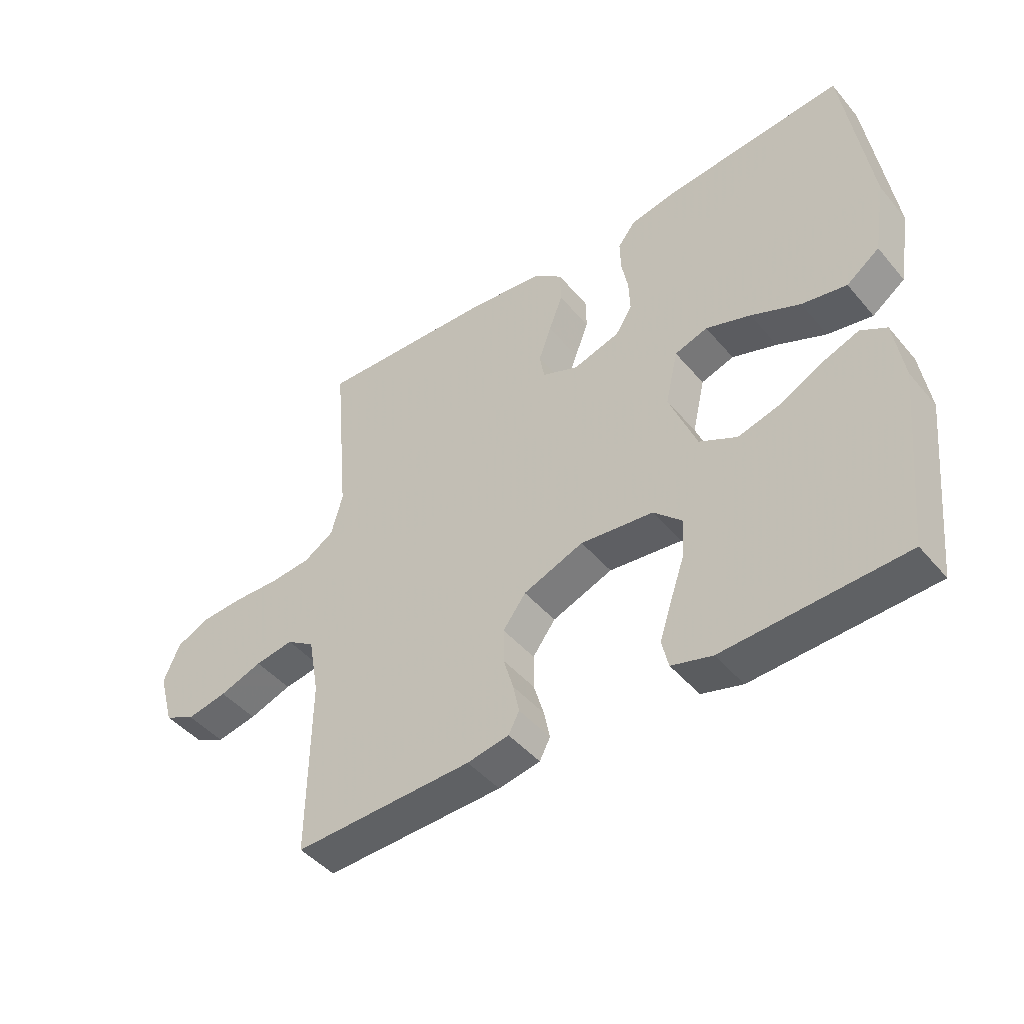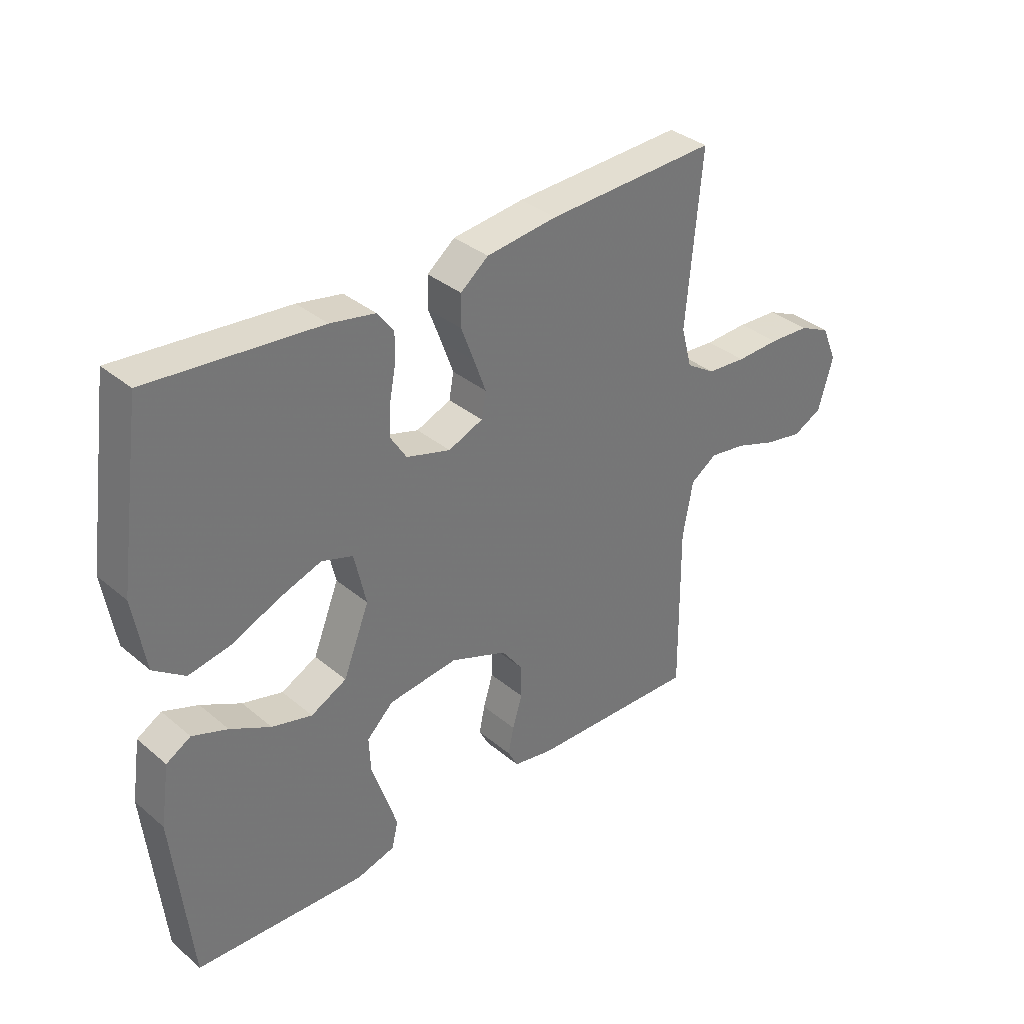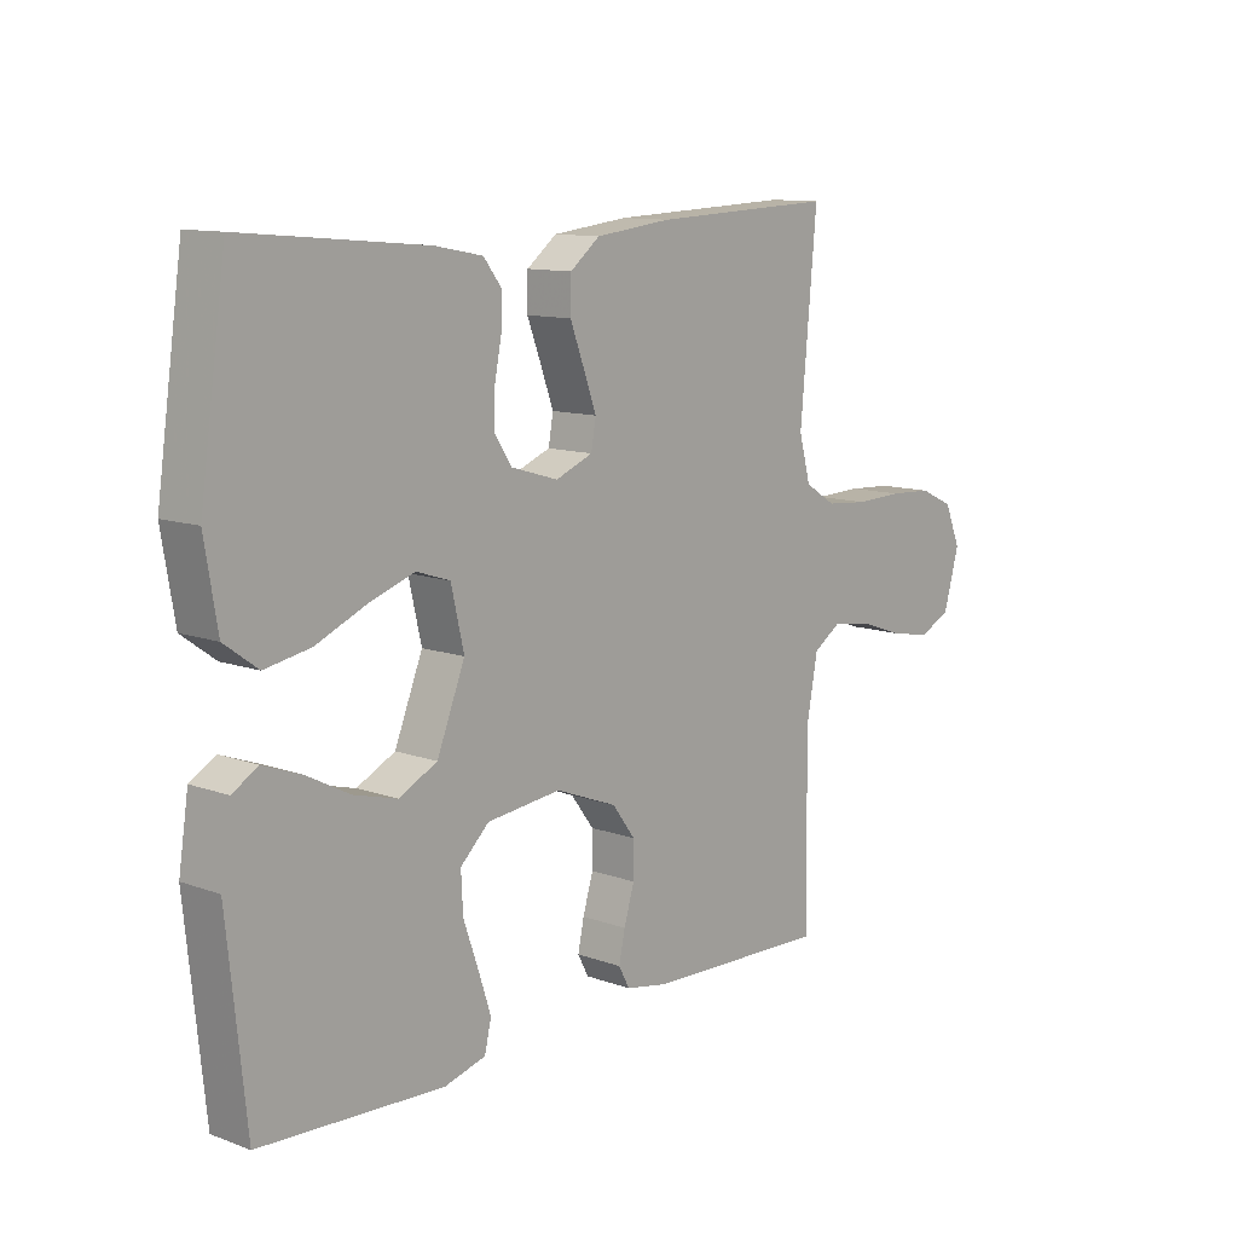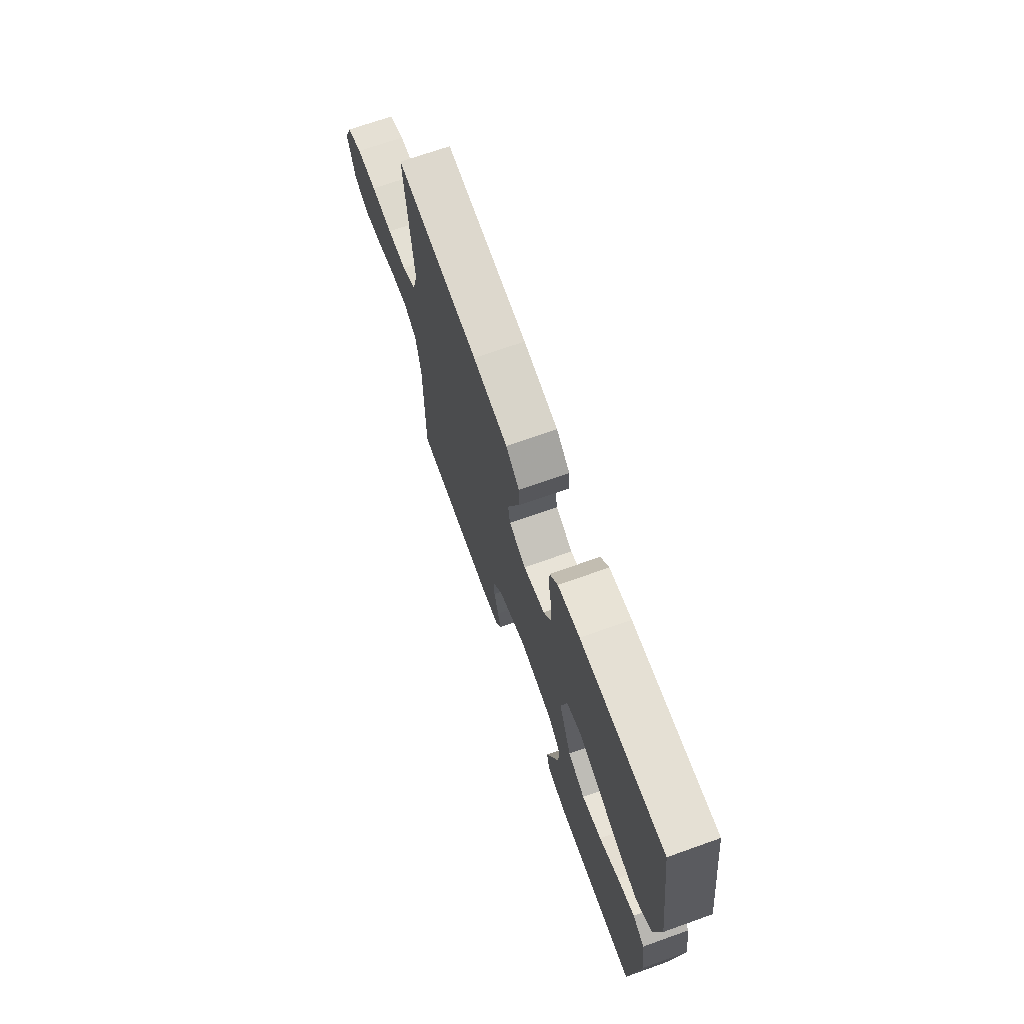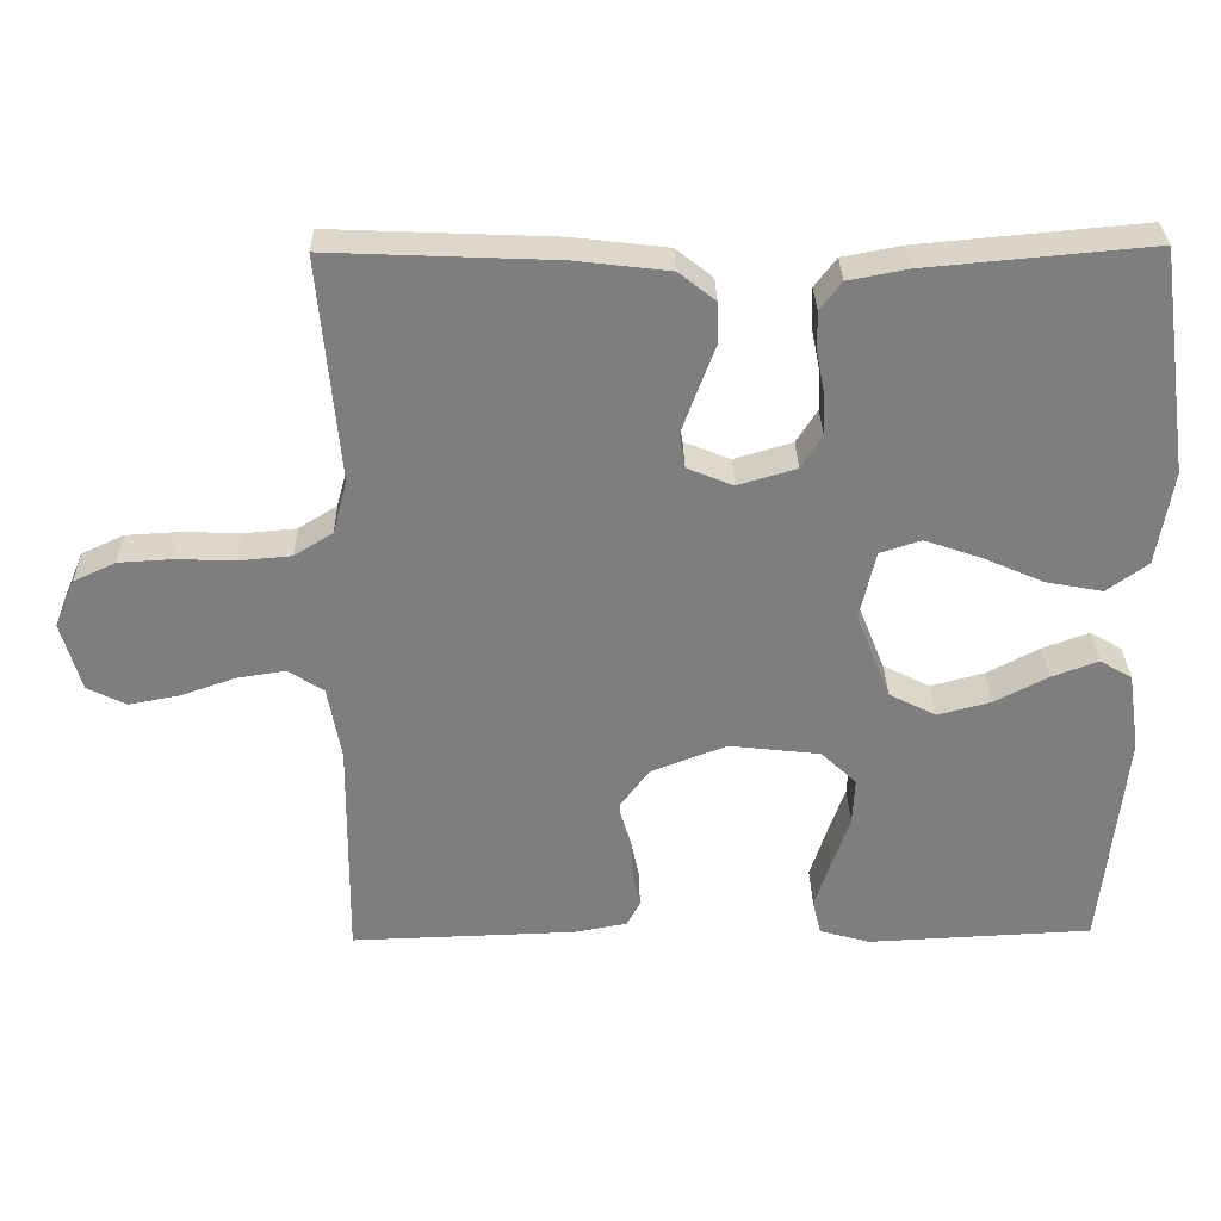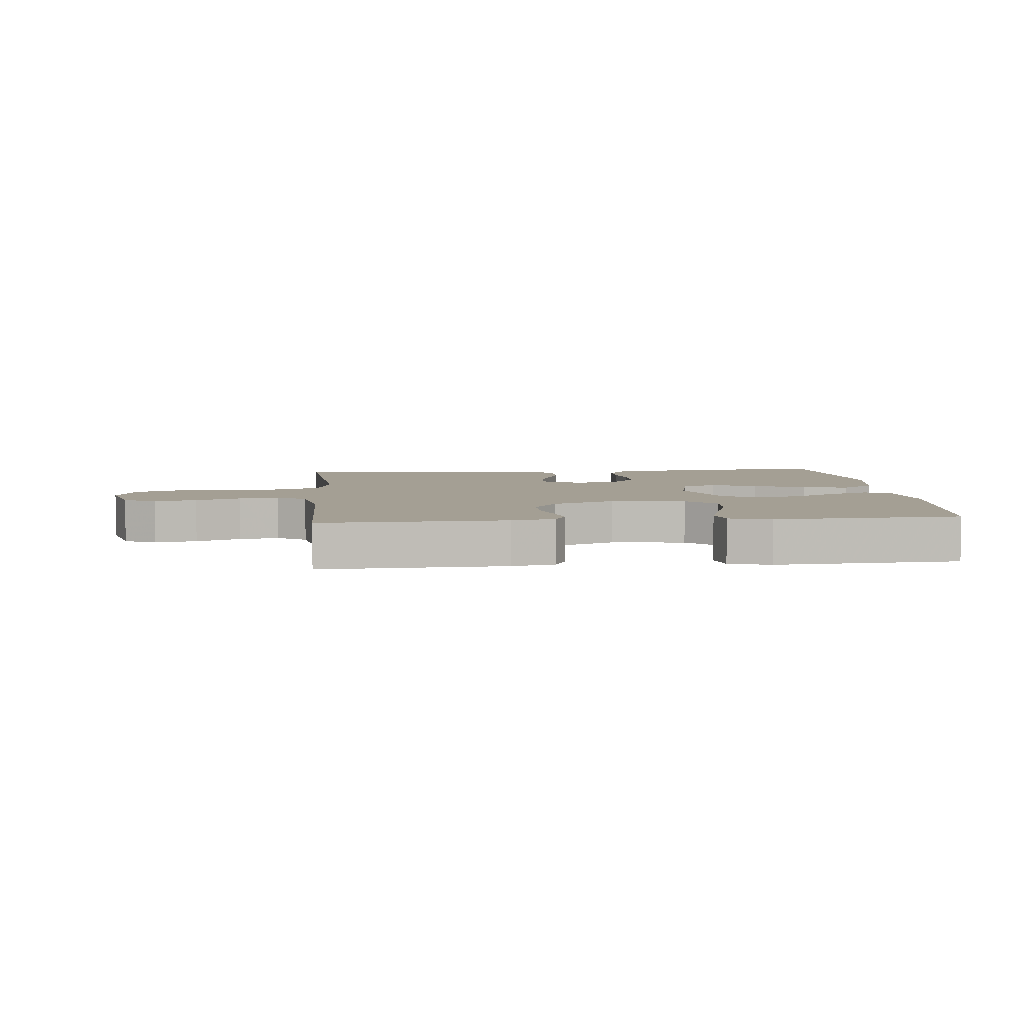
<metadata>
{"format":"obj","ext":"obj","renderer":"f3d","projection":"perspective","resolution":1024,"background":"white","views":[{"elev":-45.6,"azim":-142.5,"up":"+Z"},{"elev":35.0,"azim":-42.2,"up":"+Z"},{"elev":11.3,"azim":-48.6,"up":"+Z"},{"elev":70.0,"azim":-109.6,"up":"+Z"},{"elev":30.7,"azim":178.8,"up":"+Z"},{"elev":5.6,"azim":174.4,"up":"+Y"}]}
</metadata>
<code>
v 0.5 0.07 -0.5
v 0.2 0.07 -0.491
v 0.13 0.07 -0.478
v 0.112 0.07 -0.444
v 0.122 0.07 -0.396
v 0.139 0.07 -0.339
v 0.139 0.07 -0.282
v 0.101 0.07 -0.231
v 0 0.07 -0.192
v -0.122 0.07 -0.206
v -0.169 0.07 -0.251
v -0.166 0.07 -0.314
v -0.142 0.07 -0.383
v -0.121 0.07 -0.448
v -0.132 0.07 -0.495
v -0.2 0.07 -0.514
v -0.5 0.07 -0.5
v -0.531 0.07 -0.2
v -0.515 0.07 -0.094
v -0.472 0.07 -0.069
v -0.41 0.07 -0.092
v -0.339 0.07 -0.129
v -0.268 0.07 -0.148
v -0.205 0.07 -0.116
v -0.159 0.07 0
v -0.18 0.07 0.092
v -0.235 0.07 0.11
v -0.31 0.07 0.084
v -0.392 0.07 0.048
v -0.467 0.07 0.034
v -0.522 0.07 0.074
v -0.543 0.07 0.2
v -0.5 0.07 0.5
v -0.2 0.07 0.473
v -0.121 0.07 0.458
v -0.092 0.07 0.42
v -0.093 0.07 0.368
v -0.104 0.07 0.311
v -0.106 0.07 0.256
v -0.078 0.07 0.212
v 0 0.07 0.189
v 0.061 0.07 0.214
v 0.069 0.07 0.259
v 0.048 0.07 0.317
v 0.025 0.07 0.378
v 0.026 0.07 0.433
v 0.075 0.07 0.472
v 0.2 0.07 0.487
v 0.5 0.07 0.5
v 0.473 0.07 0.2
v 0.492 0.07 0.129
v 0.543 0.07 0.097
v 0.613 0.07 0.091
v 0.69 0.07 0.094
v 0.762 0.07 0.09
v 0.818 0.07 0.064
v 0.845 0.07 0
v 0.819 0.07 -0.092
v 0.767 0.07 -0.118
v 0.699 0.07 -0.105
v 0.627 0.07 -0.08
v 0.562 0.07 -0.07
v 0.515 0.07 -0.101
v 0.497 0.07 -0.2
v 0.5 0 -0.5
v 0.2 0 -0.491
v 0.13 0 -0.478
v 0.112 0 -0.444
v 0.122 0 -0.396
v 0.139 0 -0.339
v 0.139 0 -0.282
v 0.101 0 -0.231
v 0 0 -0.192
v -0.122 0 -0.206
v -0.169 0 -0.251
v -0.166 0 -0.314
v -0.142 0 -0.383
v -0.121 0 -0.448
v -0.132 0 -0.495
v -0.2 0 -0.514
v -0.5 0 -0.5
v -0.531 0 -0.2
v -0.515 0 -0.094
v -0.472 0 -0.069
v -0.41 0 -0.092
v -0.339 0 -0.129
v -0.268 0 -0.148
v -0.205 0 -0.116
v -0.159 0 0
v -0.18 0 0.092
v -0.235 0 0.11
v -0.31 0 0.084
v -0.392 0 0.048
v -0.467 0 0.034
v -0.522 0 0.074
v -0.543 0 0.2
v -0.5 0 0.5
v -0.2 0 0.473
v -0.121 0 0.458
v -0.092 0 0.42
v -0.093 0 0.368
v -0.104 0 0.311
v -0.106 0 0.256
v -0.078 0 0.212
v 0 0 0.189
v 0.061 0 0.214
v 0.069 0 0.259
v 0.048 0 0.317
v 0.025 0 0.378
v 0.026 0 0.433
v 0.075 0 0.472
v 0.2 0 0.487
v 0.5 0 0.5
v 0.473 0 0.2
v 0.492 0 0.129
v 0.543 0 0.097
v 0.613 0 0.091
v 0.69 0 0.094
v 0.762 0 0.09
v 0.818 0 0.064
v 0.845 0 0
v 0.819 0 -0.092
v 0.767 0 -0.118
v 0.699 0 -0.105
v 0.627 0 -0.08
v 0.562 0 -0.07
v 0.515 0 -0.101
v 0.497 0 -0.2
f 58 59 60 61
f 58 61 62
f 57 58 62
f 56 57 62
f 53 54 55 56
f 52 53 56 62
f 51 52 62 63
f 47 48 49 50
f 44 45 46 47
f 43 44 47 50
f 42 43 50 51
f 35 36 37 38
f 35 38 39
f 34 35 39
f 33 34 39
f 32 33 39 40
f 28 29 30 31
f 27 28 31 32
f 19 20 21 22
f 19 22 23
f 18 19 23
f 17 18 23
f 16 17 23 24
f 12 13 14 15
f 12 15 16 24
f 3 4 5 6
f 1 2 3 6
f 64 1 6 7
f 63 64 7 8
f 41 42 51 63
f 41 63 8 9
f 27 32 40 41
f 26 27 41
f 25 26 41 9
f 24 25 9 10
f 11 12 24
f 10 11 24
f 125 124 123 122
f 126 125 122
f 126 122 121
f 126 121 120
f 120 119 118 117
f 126 120 117 116
f 127 126 116 115
f 114 113 112 111
f 111 110 109 108
f 114 111 108 107
f 115 114 107 106
f 102 101 100 99
f 103 102 99
f 103 99 98
f 103 98 97
f 104 103 97 96
f 95 94 93 92
f 96 95 92 91
f 86 85 84 83
f 87 86 83
f 87 83 82
f 87 82 81
f 88 87 81 80
f 79 78 77 76
f 88 80 79 76
f 70 69 68 67
f 70 67 66 65
f 71 70 65 128
f 72 71 128 127
f 127 115 106 105
f 73 72 127 105
f 105 104 96 91
f 105 91 90
f 73 105 90 89
f 74 73 89 88
f 88 76 75
f 88 75 74
f 1 65 66 2
f 2 66 67 3
f 3 67 68 4
f 4 68 69 5
f 5 69 70 6
f 6 70 71 7
f 7 71 72 8
f 8 72 73 9
f 9 73 74 10
f 10 74 75 11
f 11 75 76 12
f 12 76 77 13
f 13 77 78 14
f 14 78 79 15
f 15 79 80 16
f 16 80 81 17
f 17 81 82 18
f 18 82 83 19
f 19 83 84 20
f 20 84 85 21
f 21 85 86 22
f 22 86 87 23
f 23 87 88 24
f 24 88 89 25
f 25 89 90 26
f 26 90 91 27
f 27 91 92 28
f 28 92 93 29
f 29 93 94 30
f 30 94 95 31
f 31 95 96 32
f 32 96 97 33
f 33 97 98 34
f 34 98 99 35
f 35 99 100 36
f 36 100 101 37
f 37 101 102 38
f 38 102 103 39
f 39 103 104 40
f 40 104 105 41
f 41 105 106 42
f 42 106 107 43
f 43 107 108 44
f 44 108 109 45
f 45 109 110 46
f 46 110 111 47
f 47 111 112 48
f 48 112 113 49
f 49 113 114 50
f 50 114 115 51
f 51 115 116 52
f 52 116 117 53
f 53 117 118 54
f 54 118 119 55
f 55 119 120 56
f 56 120 121 57
f 57 121 122 58
f 58 122 123 59
f 59 123 124 60
f 60 124 125 61
f 61 125 126 62
f 62 126 127 63
f 63 127 128 64
f 64 128 65 1

</code>
